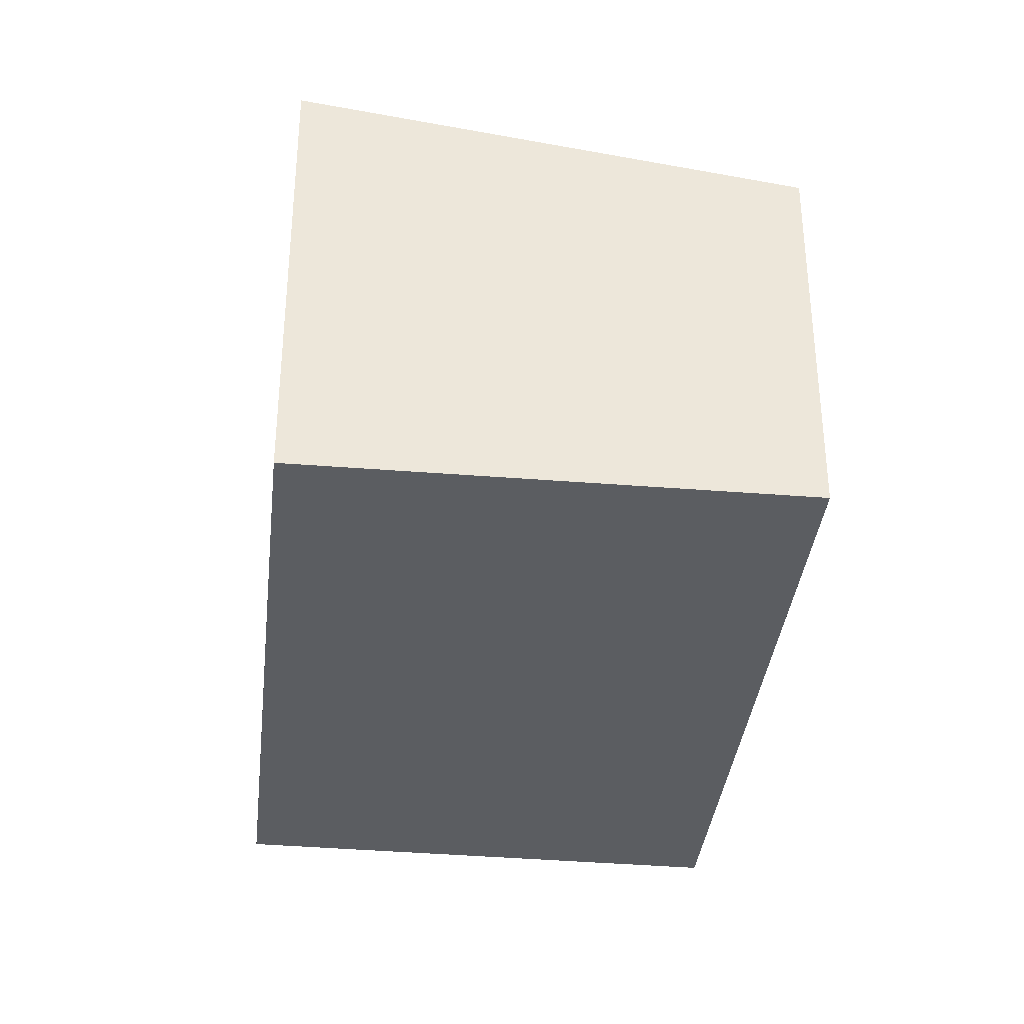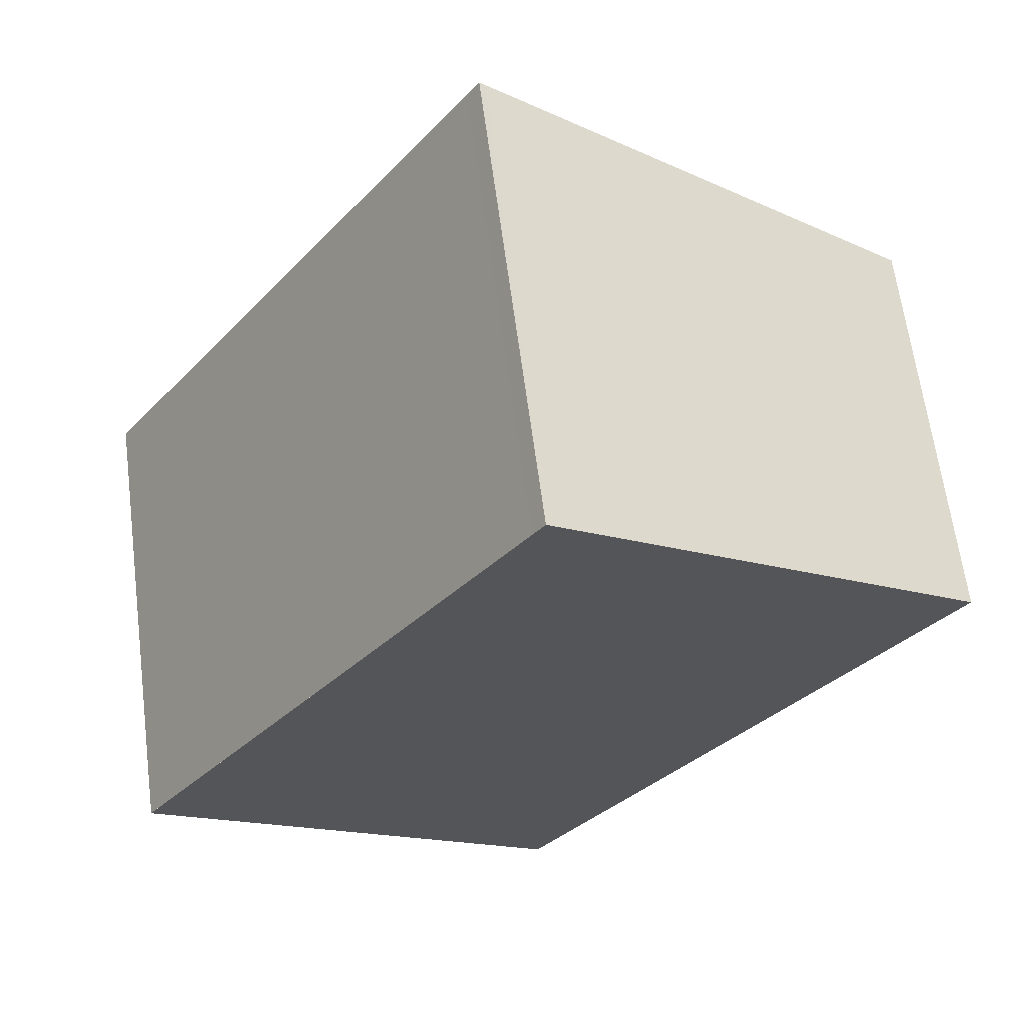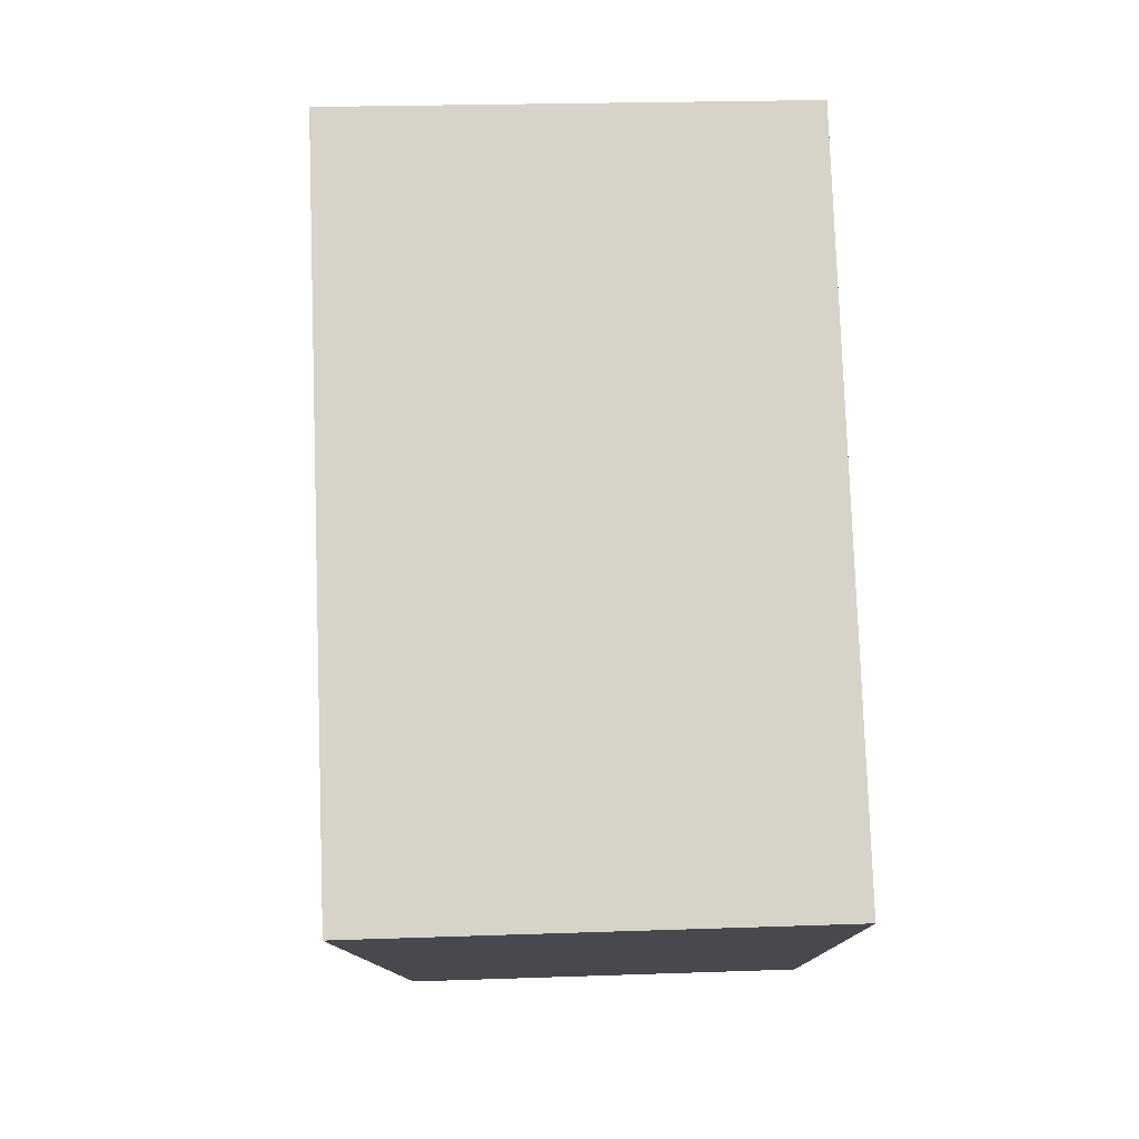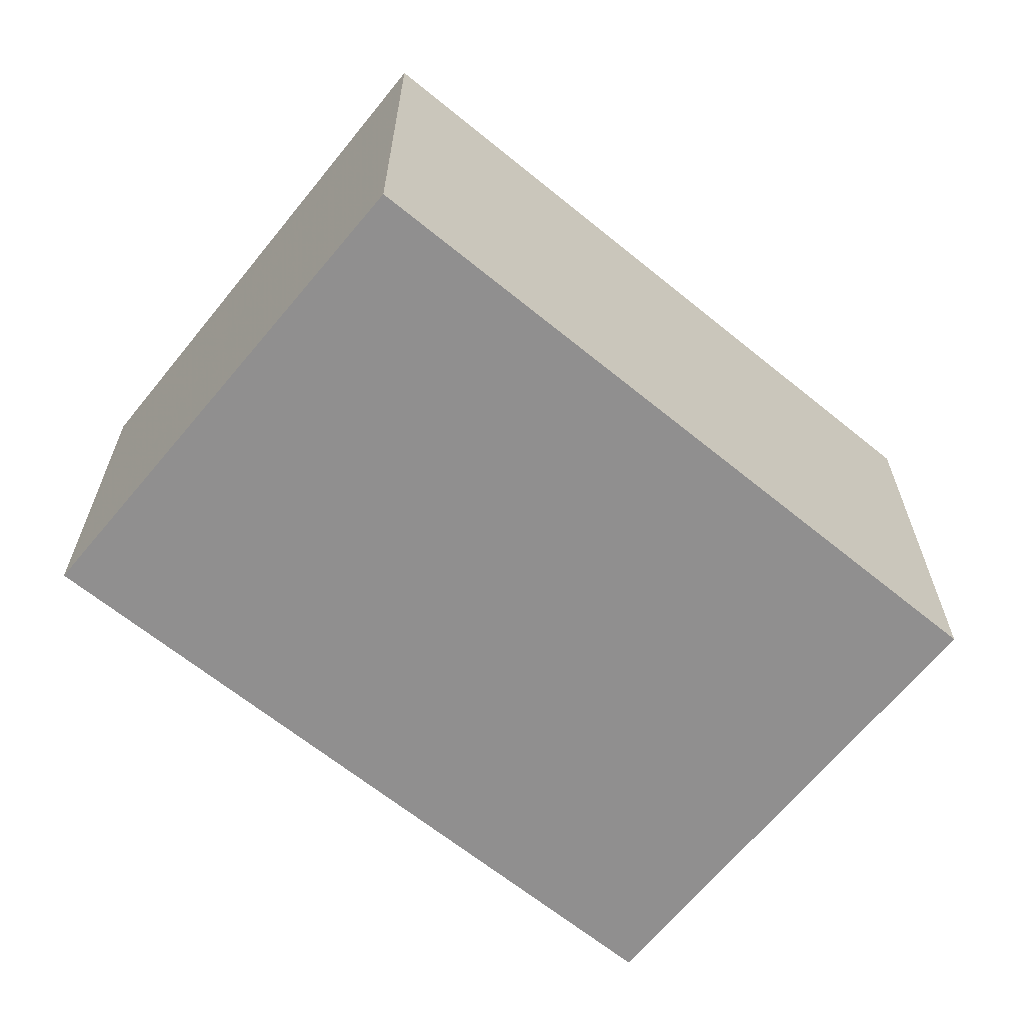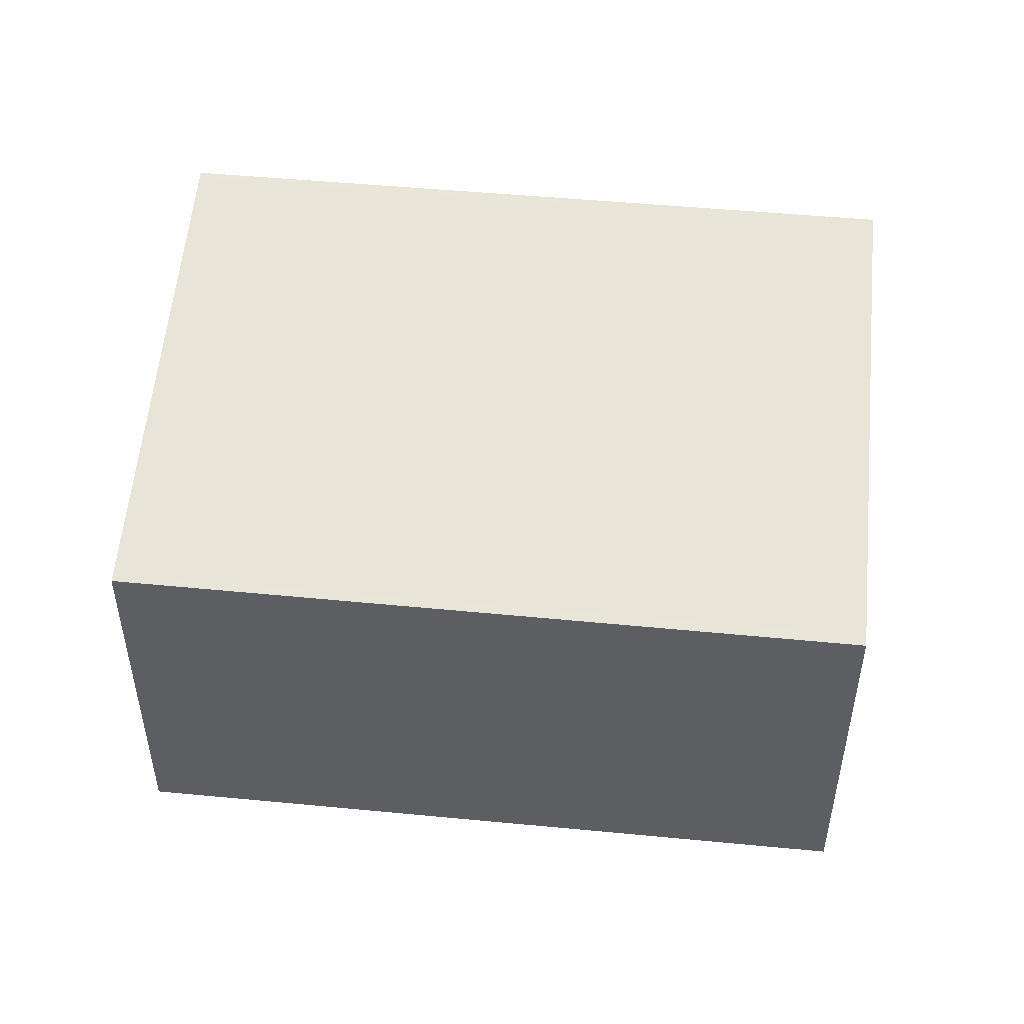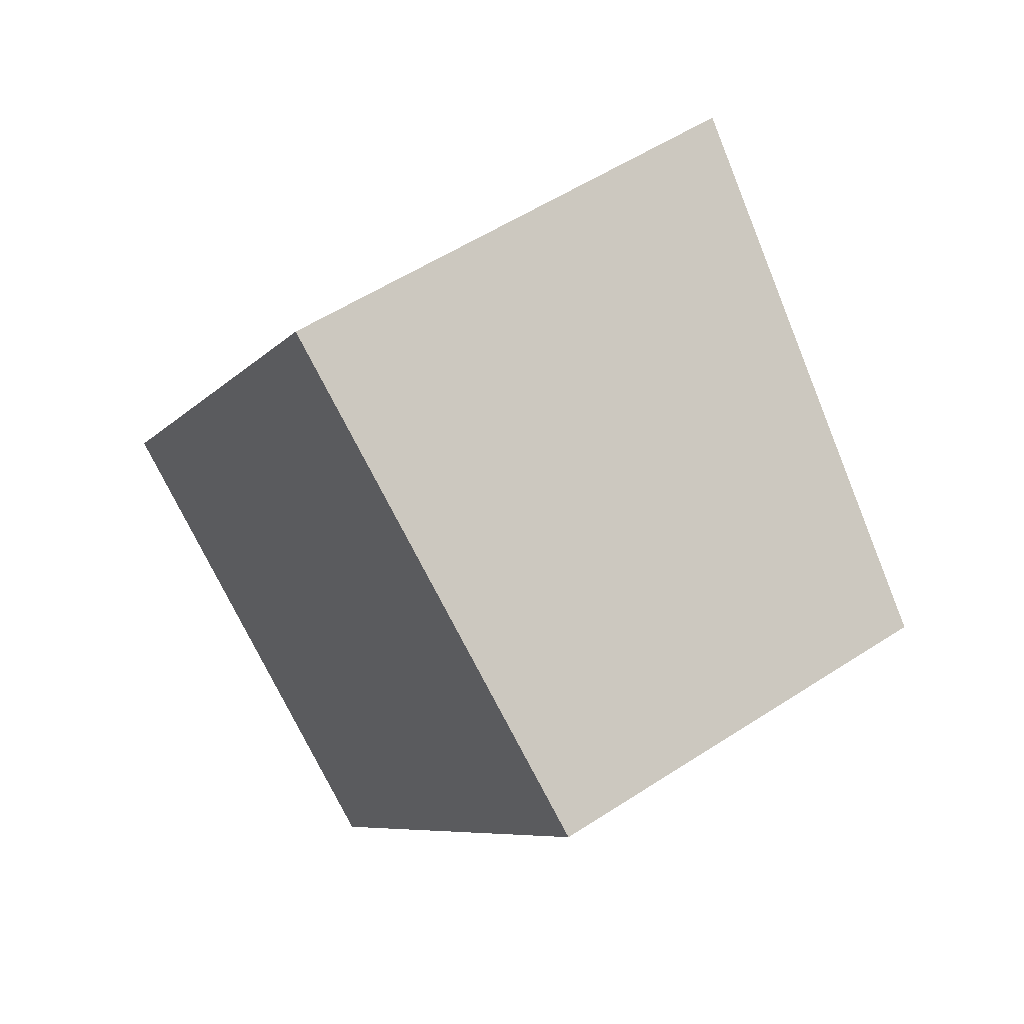
<metadata>
{"format":"obj","ext":"obj","renderer":"f3d","projection":"perspective","resolution":1024,"background":"white","views":[{"elev":-35.9,"azim":-151.6,"up":"+Z"},{"elev":64.2,"azim":172.6,"up":"+Y"},{"elev":22.3,"azim":86.5,"up":"+Y"},{"elev":-65.4,"azim":85.3,"up":"+Z"},{"elev":51.4,"azim":-49.6,"up":"+Z"},{"elev":53.9,"azim":-124.9,"up":"+Y"}]}
</metadata>
<code>
v -686.3 -1985 1.783
v -684.3 -1983 2.106
v -682.4 -1986 2.102
v -684.4 -1987 1.777
v -684.4 -1983 2.102
v -682.5 -1986 2.098
v -684.3 -1983 2.102
v -684.3 -1983 2.106
v -686.2 -1985 1.783
v -686.2 -1985 1.788
v -686.2 -1985 1.788
v -684.3 -1987 1.784
v -684.3 -1987 1.784
v -682.5 -1986 2.098
v -684.4 -1987 1.777
v -682.4 -1986 2.102
v -686.2 -1985 1.788
v -686.3 -1985 1.783
v -686.3 -1985 0
v -686.2 -1985 0
v -684.3 -1983 2.106
v -684.3 -1983 2.106
v -684.3 -1983 0
v -684.3 -1983 0
v -682.5 -1986 2.098
v -682.4 -1986 2.102
v -682.4 -1986 -4.441e-16
v -682.5 -1986 0
v -684.4 -1987 1.777
v -684.4 -1987 1.777
v -684.4 -1987 0
v -684.4 -1987 0
v -684.3 -1983 2.106
v -684.4 -1983 2.102
v -684.4 -1983 4.441e-16
v -684.3 -1983 0
v -684.3 -1987 1.784
v -682.5 -1986 2.098
v -682.5 -1986 0
v -684.3 -1987 0
v -682.4 -1986 2.102
v -684.3 -1983 2.106
v -684.3 -1983 0
v -682.4 -1986 0
v -686.3 -1985 1.783
v -686.2 -1985 1.783
v -686.2 -1985 0
v -686.3 -1985 0
v -684.4 -1983 2.102
v -686.2 -1985 1.788
v -686.2 -1985 0
v -684.4 -1983 4.441e-16
v -684.4 -1987 1.777
v -684.3 -1987 1.784
v -684.3 -1987 0
v -684.4 -1987 0
v -686.2 -1985 1.783
v -684.4 -1987 1.777
v -684.4 -1987 0
v -686.2 -1985 0
v -682.4 -1986 2.102
v -682.4 -1986 2.102
v -682.4 -1986 0
v -682.4 -1986 -4.441e-16
v -686.3 -1985 0
v -684.3 -1983 0
v -682.4 -1986 0
v -684.4 -1987 0
f 13 12 4 15
f 16 3 6 14
f 7 5 2 8
f 11 9 1 10
f 10 5 7 11
f 14 6 12 13
f 13 11 7 14
f 15 9 11 13
f 14 7 8 16
f 18 19 20 17
f 22 23 24 21
f 26 27 28 25
f 30 31 32 29
f 34 35 36 33
f 38 39 40 37
f 42 43 44 41
f 46 47 48 45
f 50 51 52 49
f 54 55 56 53
f 58 59 60 57
f 62 63 64 61
f 66 67 68 65

</code>
